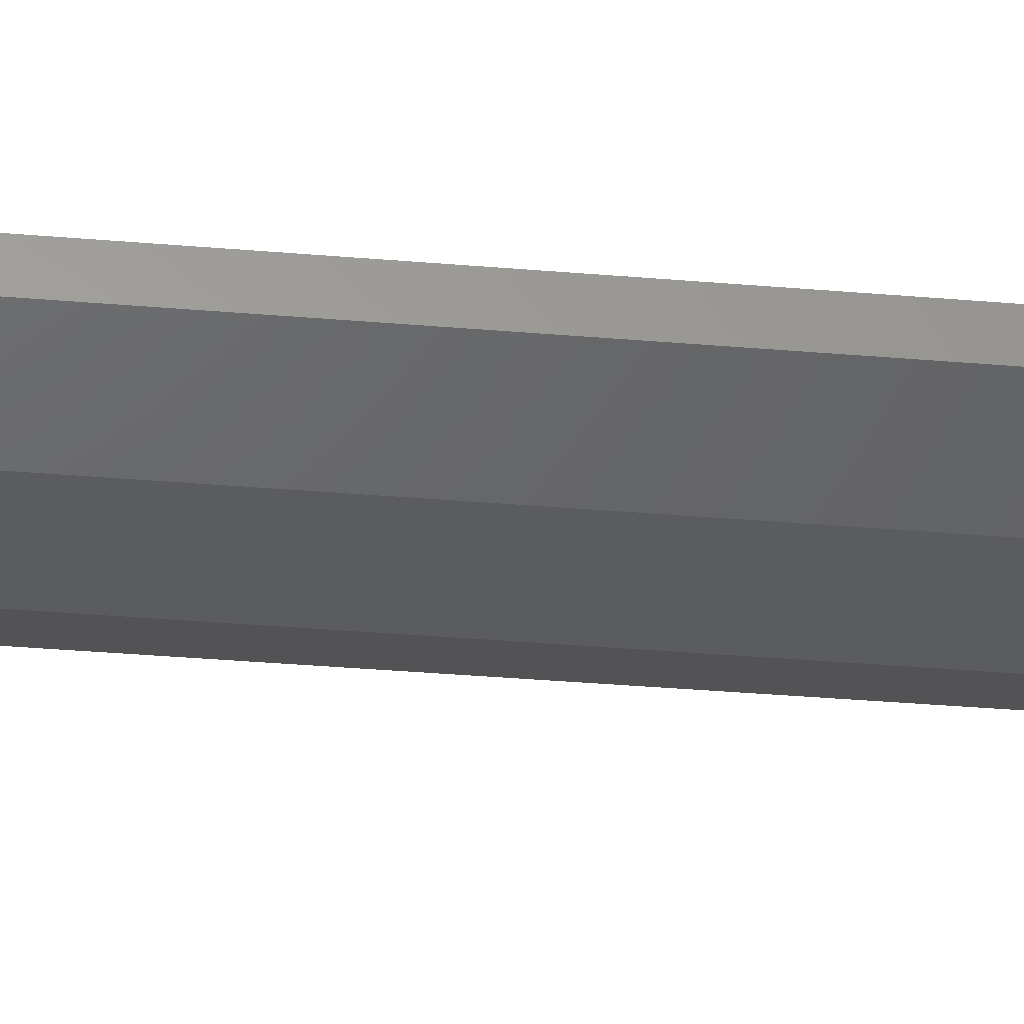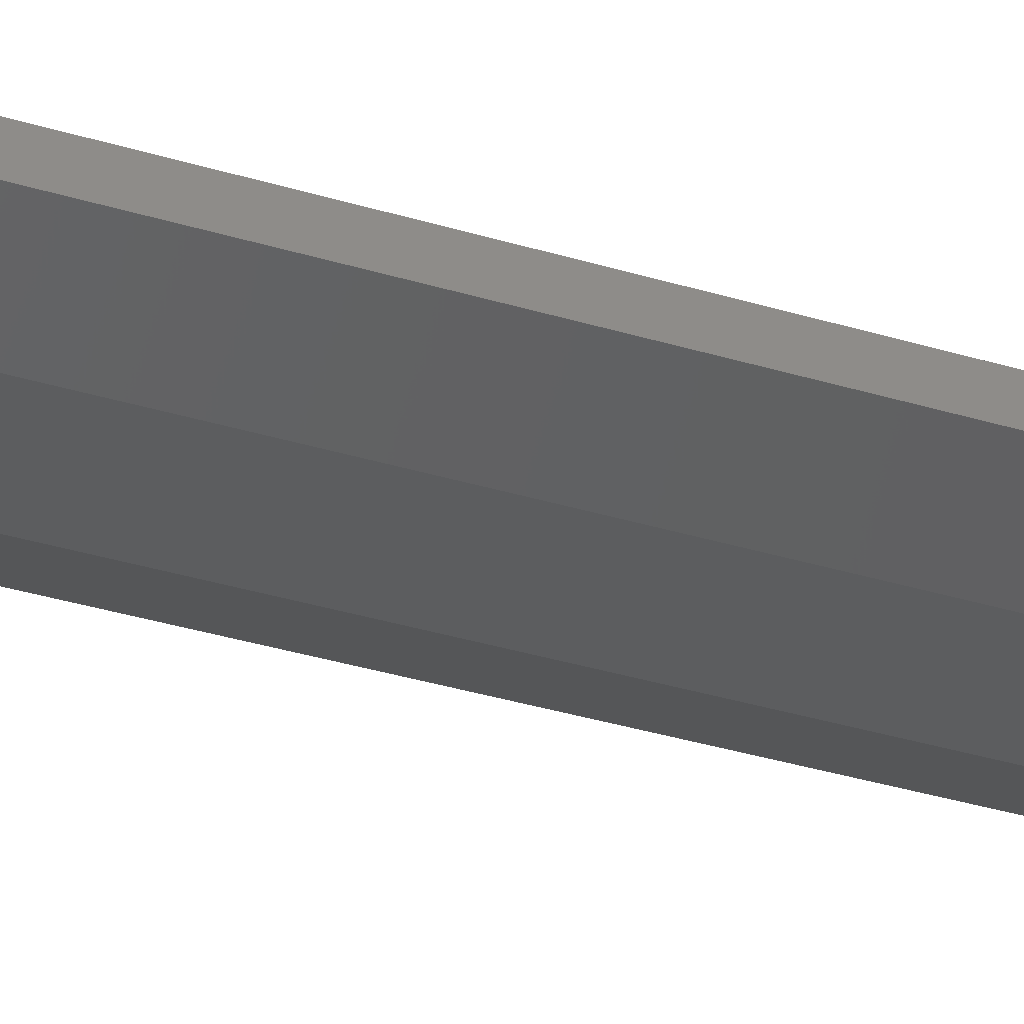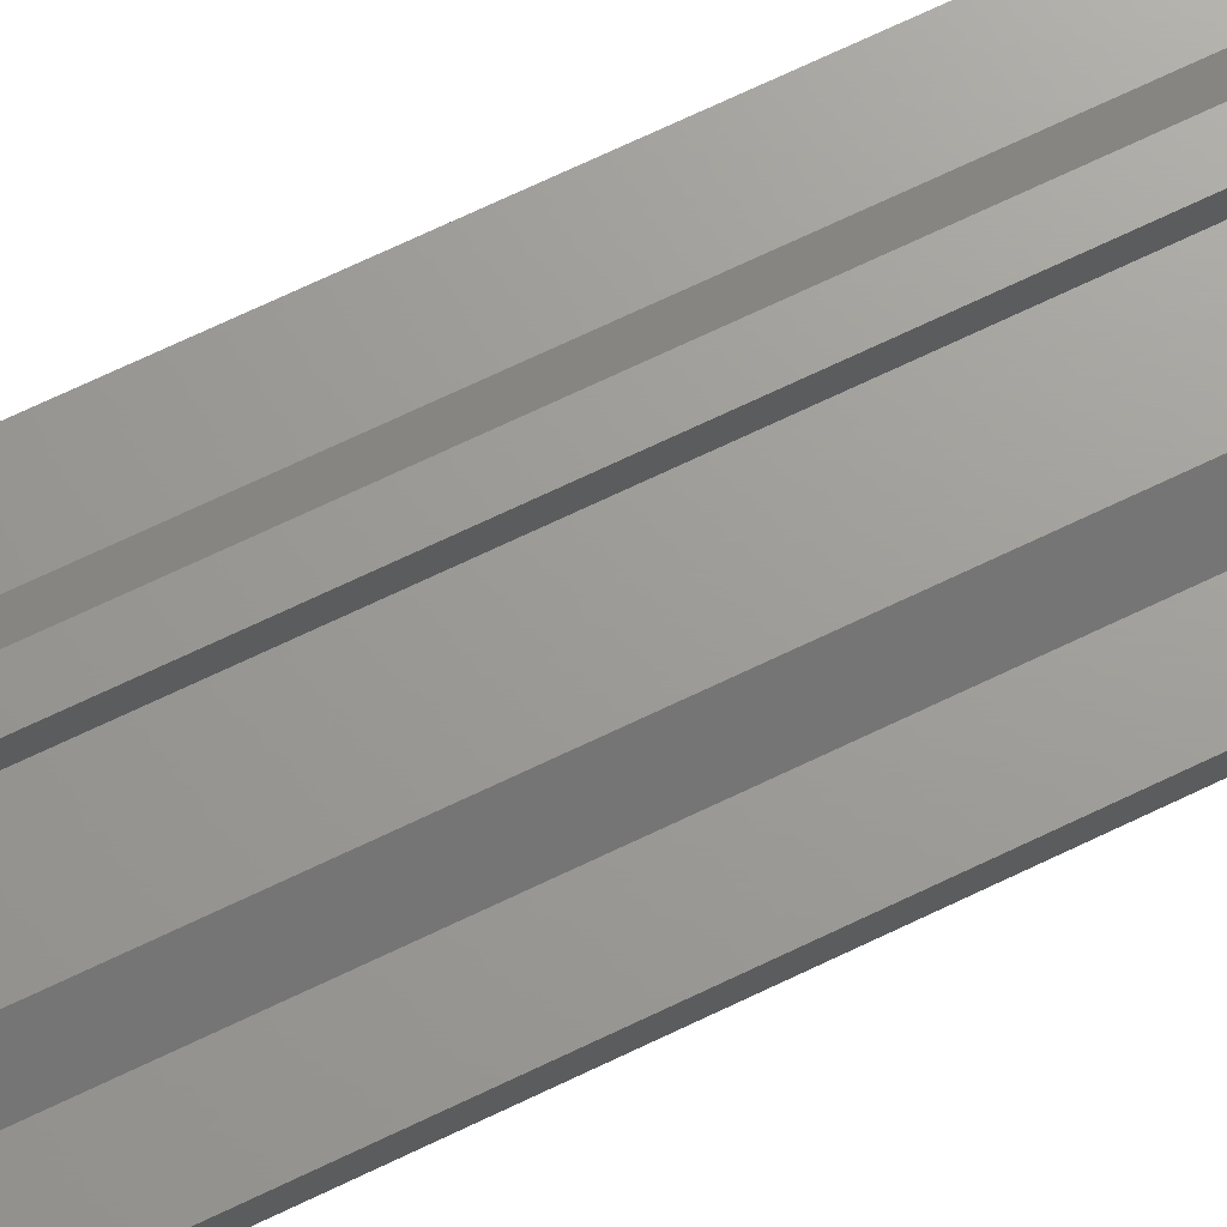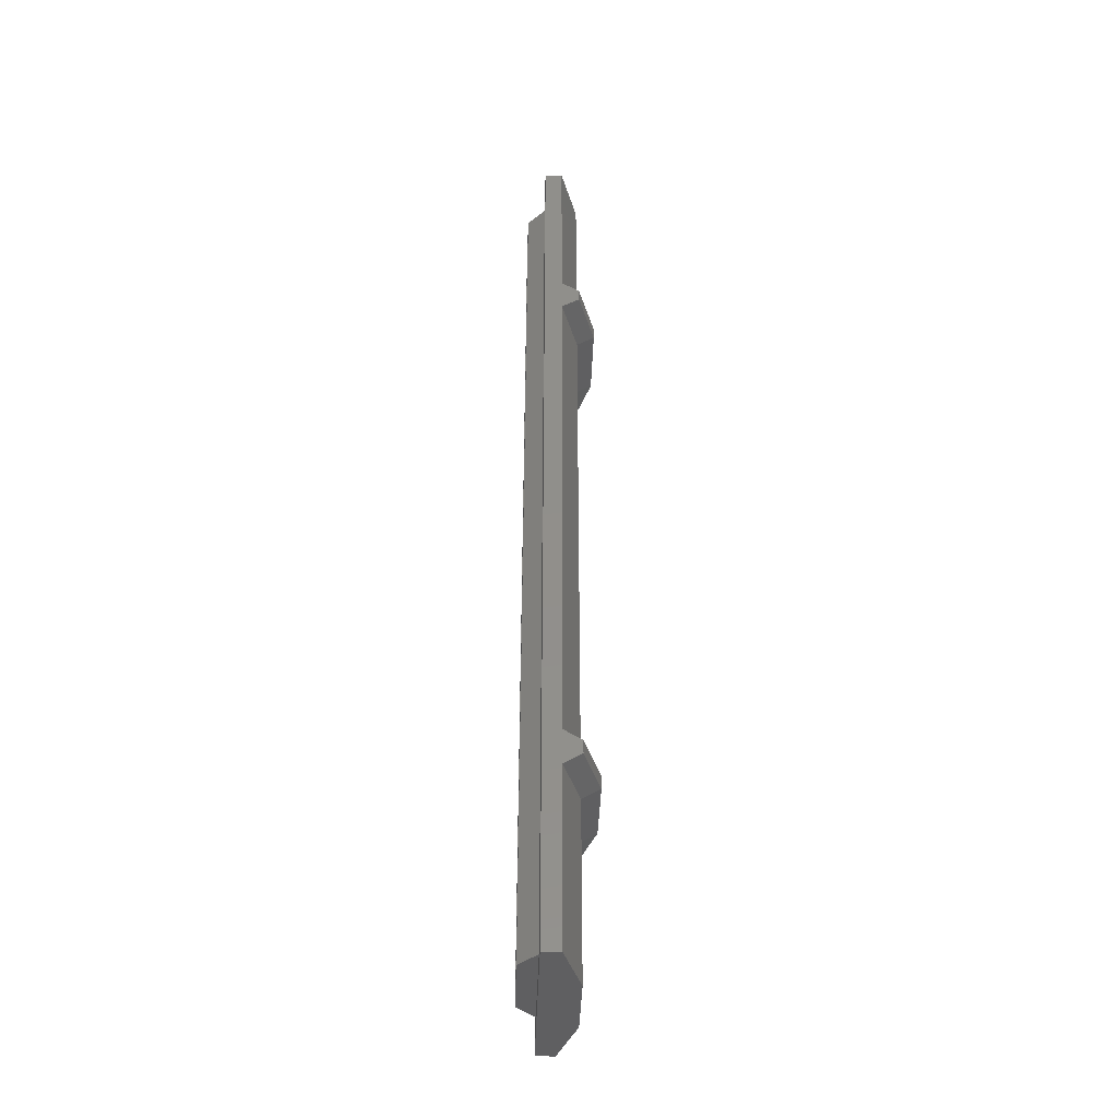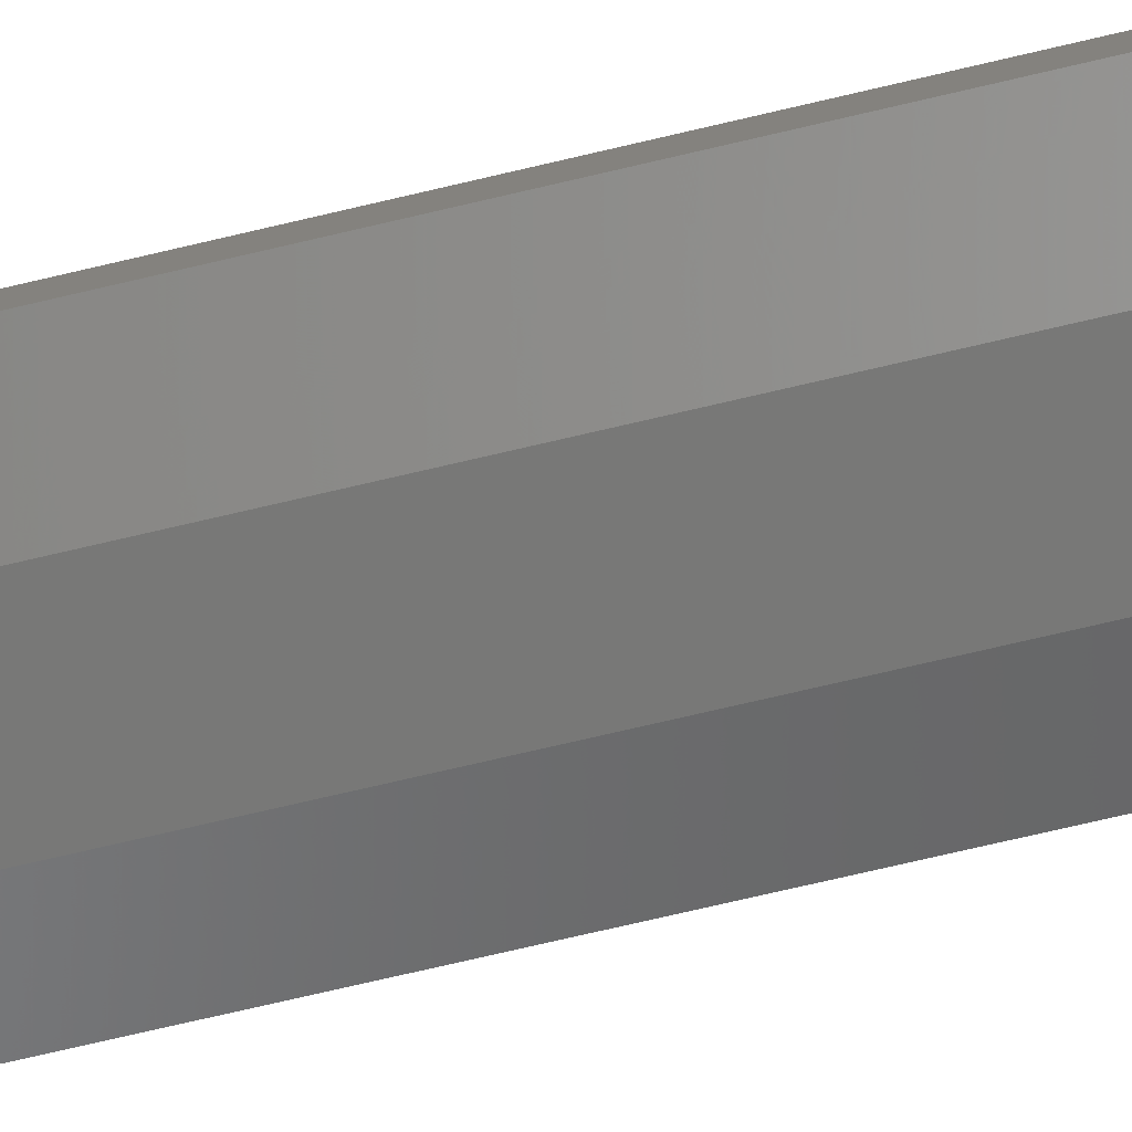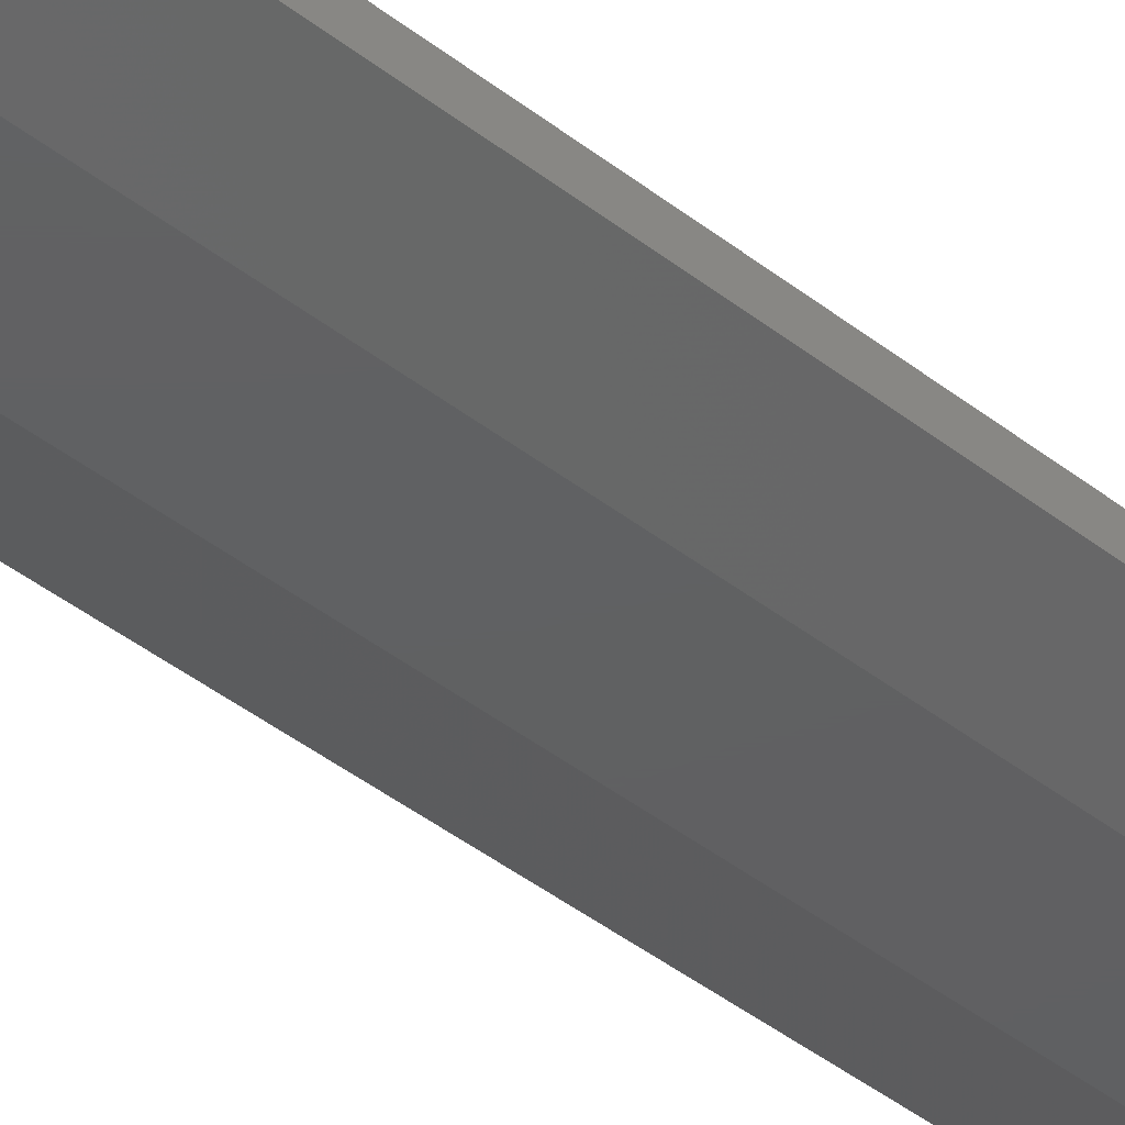
<metadata>
{"format":"stl","ext":"stl","renderer":"f3d","projection":"perspective","resolution":1024,"background":"white","views":[{"elev":-29.1,"azim":82.3,"up":"+Z"},{"elev":-30.6,"azim":65.3,"up":"+Z"},{"elev":69.0,"azim":-115.8,"up":"+Z"},{"elev":-40.6,"azim":88.1,"up":"+Y"},{"elev":-70.9,"azim":-76.6,"up":"+Z"},{"elev":-41.5,"azim":46.3,"up":"+Z"}]}
</metadata>
<code>
# stl→obj: 93 verts, 166 faces
v 2 10.8 0
v 2 0 0
v 2 0 -0.4
v 2 10.8 -0.4
v 0.8 10.8 -0.8
v 0 10.8 -0.8
v 0 10.8 0
v 0.4 0 0
v 0.4 10 0
v 0 10 0
v 0 0 0
v 1.2 10.4 0
v 1.2 0 0
v 0 10.4 0
v 0 6 -0.8
v 0 6.25 -1.2
v 0.8 6.25 -1.2
v 0.8 6 -0.8
v 0 6.55 -1.2
v 0.8 6.55 -1.2
v 0 6.8 -0.8
v 0.8 6.8 -0.8
v 2 6.25 -0.8
v 2 6 -0.4
v 2 6.55 -0.8
v 2 6.8 -0.4
v 0 10.4 0.4
v 0.8 10.4 0.4
v 0.8 0 0.4
v 0.4 10 0.4
v 0 10 0.4
v 0.4 0 0.4
v -2 10.8 0
v -2 0 -0.4
v -2 0 0
v -2 10.8 -0.4
v -0.8 10.8 -0.8
v -0.4 0 0
v -0.4 10 0
v -1.2 10.4 0
v -1.2 0 0
v -0.8 6.25 -1.2
v -0.8 6 -0.8
v -0.8 6.55 -1.2
v -0.8 6.8 -0.8
v -2 6.25 -0.8
v -2 6 -0.4
v -2 6.55 -0.8
v -2 6.8 -0.4
v -0.8 10.4 0.4
v -0.8 0 0.4
v -0.4 10 0.4
v -0.4 0 0.4
v 2 -10.8 0
v 2 -10.8 -0.4
v 0.8 -10.8 -0.8
v 0 -10.8 0
v 0 -10.8 -0.8
v 0 -10 0
v 0.4 -10 0
v 1.2 -10.4 0
v 0 -10.4 0
v 0 -6 -0.8
v 0.8 -6.25 -1.2
v 0 -6.25 -1.2
v 0.8 -6 -0.8
v 0.8 -6.55 -1.2
v 0 -6.55 -1.2
v 0.8 -6.8 -0.8
v 0 -6.8 -0.8
v 2 -6.25 -0.8
v 2 -6 -0.4
v 2 -6.55 -0.8
v 2 -6.8 -0.4
v 0.8 -10.4 0.4
v 0 -10.4 0.4
v 0.4 -10 0.4
v 0 -10 0.4
v -2 -10.8 0
v -2 -10.8 -0.4
v -0.8 -10.8 -0.8
v -0.4 -10 0
v -1.2 -10.4 0
v -0.8 -6.25 -1.2
v -0.8 -6 -0.8
v -0.8 -6.55 -1.2
v -0.8 -6.8 -0.8
v -2 -6.25 -0.8
v -2 -6 -0.4
v -2 -6.55 -0.8
v -2 -6.8 -0.4
v -0.8 -10.4 0.4
v -0.4 -10 0.4
f 1 2 3
f 3 4 1
f 5 6 7
f 7 4 5
f 4 7 1
f 8 9 10
f 10 11 8
f 2 1 12
f 12 13 2
f 12 1 7
f 7 14 12
f 15 16 17
f 17 18 15
f 16 19 20
f 20 17 16
f 19 21 22
f 22 20 19
f 18 17 23
f 23 24 18
f 17 20 25
f 25 23 17
f 20 22 26
f 26 25 20
f 23 25 26
f 26 24 23
f 14 27 28
f 28 12 14
f 12 28 29
f 29 13 12
f 30 28 27
f 27 31 30
f 32 29 28
f 28 30 32
f 9 30 31
f 31 10 9
f 8 32 30
f 30 9 8
f 33 34 35
f 34 33 36
f 37 7 6
f 7 37 36
f 36 33 7
f 38 10 39
f 10 38 11
f 35 40 33
f 40 35 41
f 40 7 33
f 7 40 14
f 15 42 16
f 42 15 43
f 16 44 19
f 44 16 42
f 19 45 21
f 45 19 44
f 43 46 42
f 46 43 47
f 42 48 44
f 48 42 46
f 44 49 45
f 49 44 48
f 46 49 48
f 49 46 47
f 14 50 27
f 50 14 40
f 40 51 50
f 51 40 41
f 52 27 50
f 27 52 31
f 53 50 51
f 50 53 52
f 39 31 52
f 31 39 10
f 38 52 53
f 52 38 39
f 54 3 2
f 3 54 55
f 56 57 58
f 57 56 55
f 55 54 57
f 8 59 60
f 59 8 11
f 2 61 54
f 61 2 13
f 61 57 54
f 57 61 62
f 63 64 65
f 64 63 66
f 65 67 68
f 67 65 64
f 68 69 70
f 69 68 67
f 66 71 64
f 71 66 72
f 64 73 67
f 73 64 71
f 67 74 69
f 74 67 73
f 71 74 73
f 74 71 72
f 62 75 76
f 75 62 61
f 61 29 75
f 29 61 13
f 77 76 75
f 76 77 78
f 32 75 29
f 75 32 77
f 60 78 77
f 78 60 59
f 8 77 32
f 77 8 60
f 79 35 34
f 34 80 79
f 81 58 57
f 57 80 81
f 80 57 79
f 38 82 59
f 59 11 38
f 35 79 83
f 83 41 35
f 83 79 57
f 57 62 83
f 63 65 84
f 84 85 63
f 65 68 86
f 86 84 65
f 68 70 87
f 87 86 68
f 85 84 88
f 88 89 85
f 84 86 90
f 90 88 84
f 86 87 91
f 91 90 86
f 88 90 91
f 91 89 88
f 62 76 92
f 92 83 62
f 83 92 51
f 51 41 83
f 93 92 76
f 76 78 93
f 53 51 92
f 92 93 53
f 82 93 78
f 78 59 82
f 38 53 93
f 93 82 38
f 87 69 56
f 56 81 87
f 87 81 80
f 80 91 87
f 74 55 56
f 56 69 74
f 43 18 66
f 66 85 43
f 89 47 43
f 43 85 89
f 66 18 24
f 24 72 66
f 37 5 22
f 22 45 37
f 49 36 37
f 37 45 49
f 22 5 4
f 4 26 22

</code>
